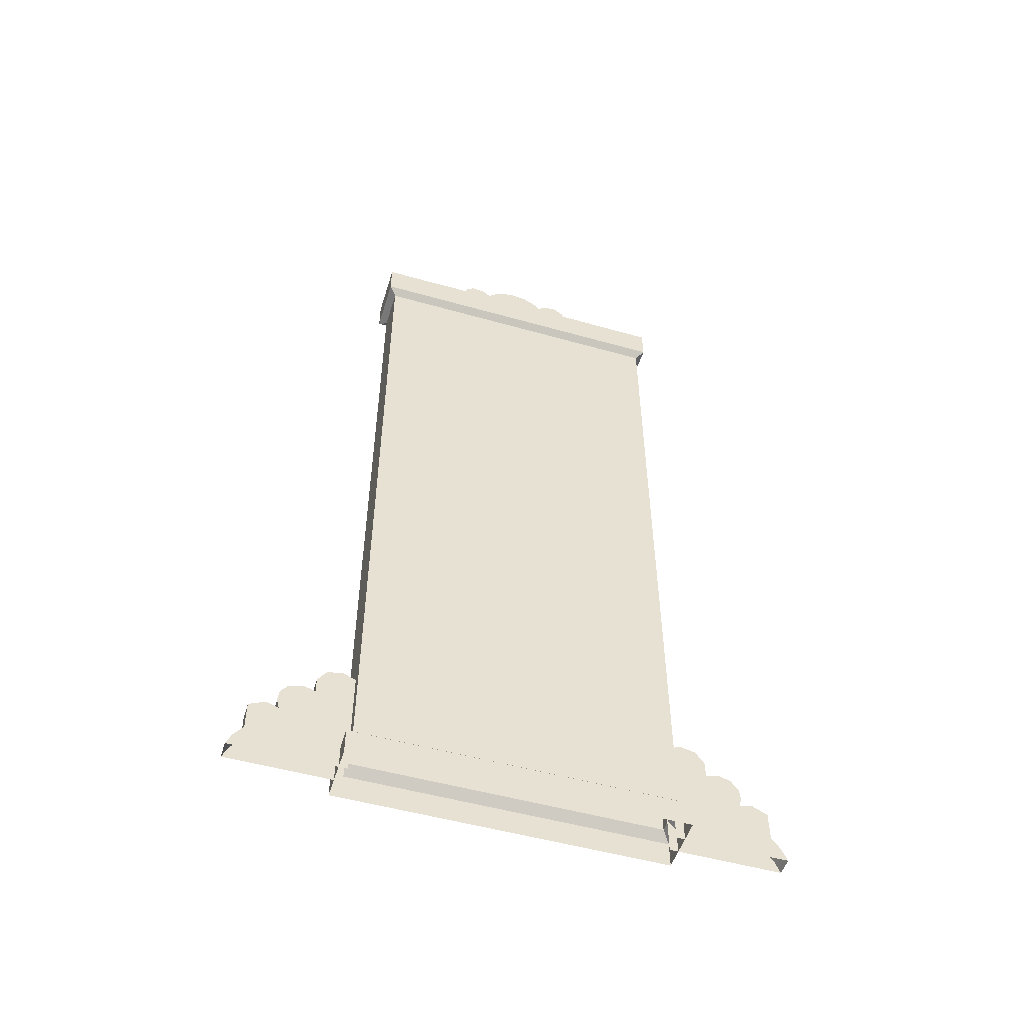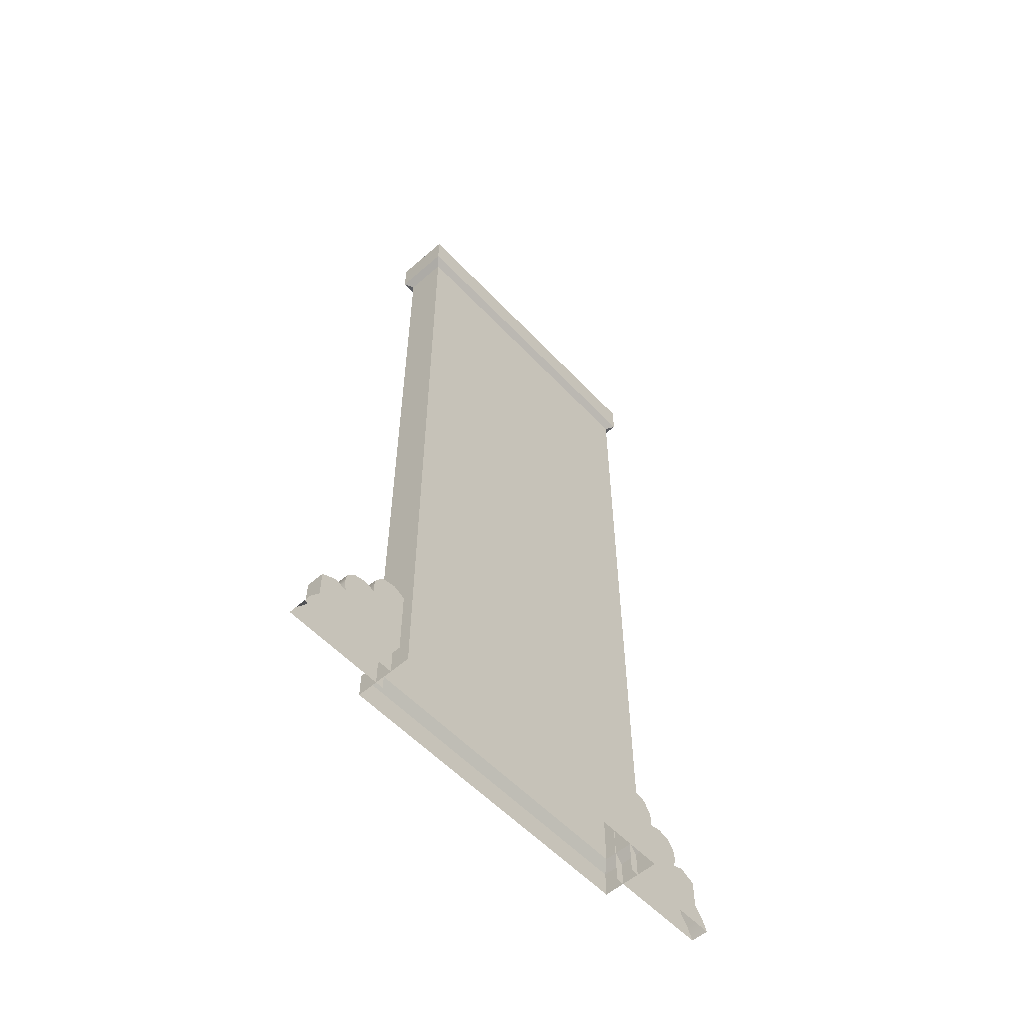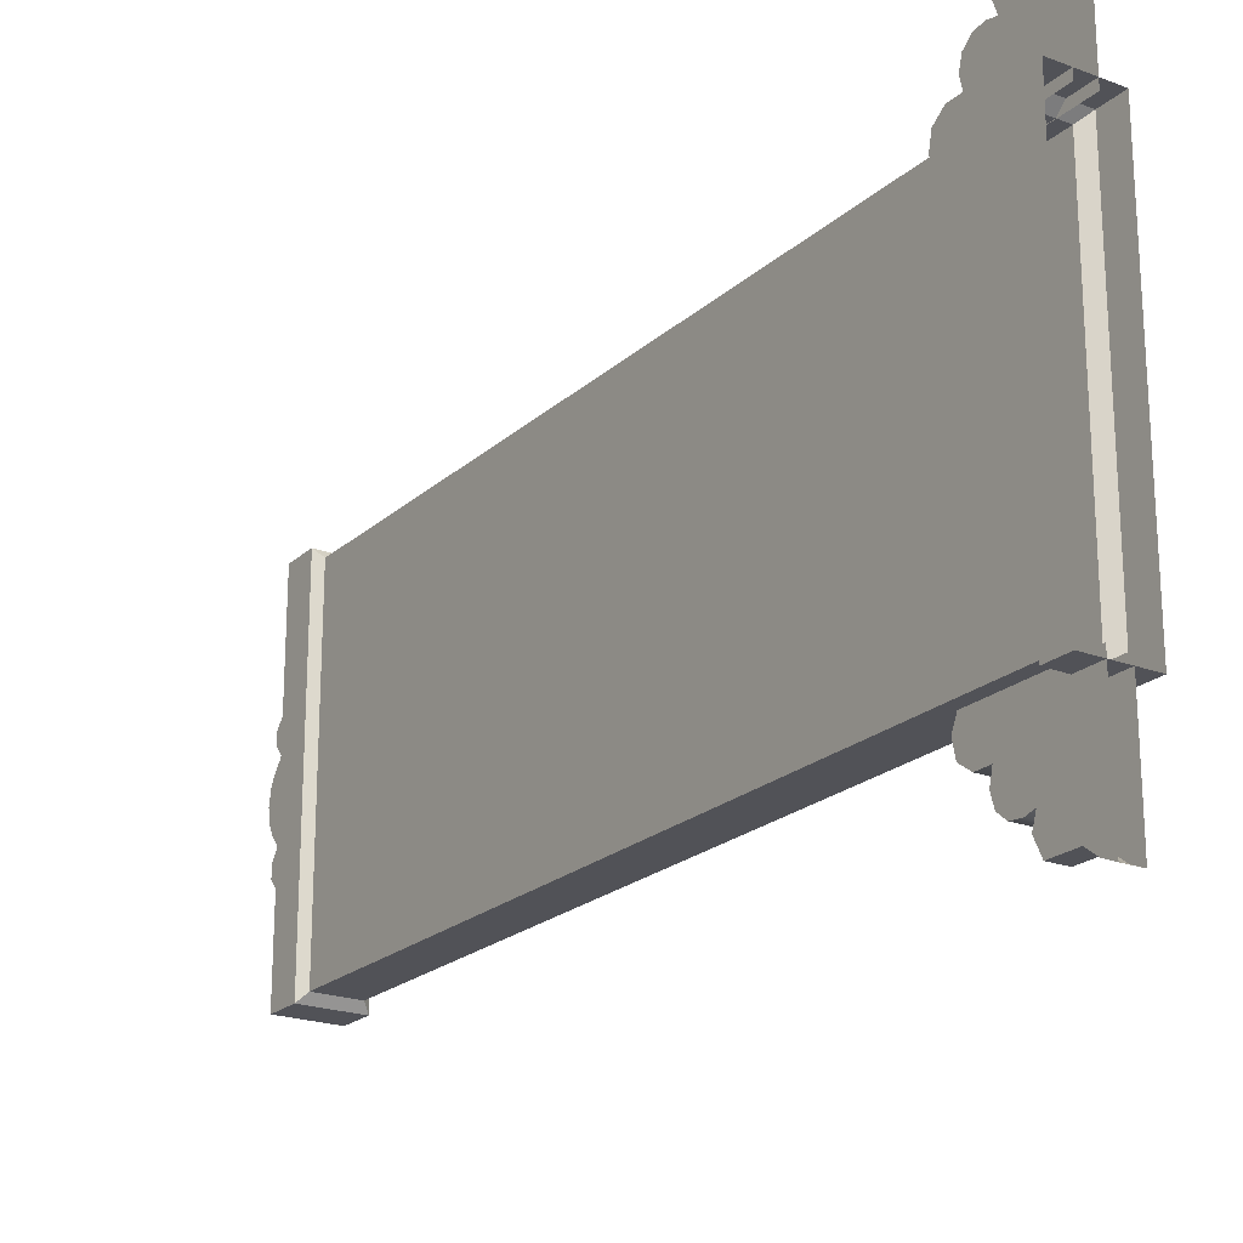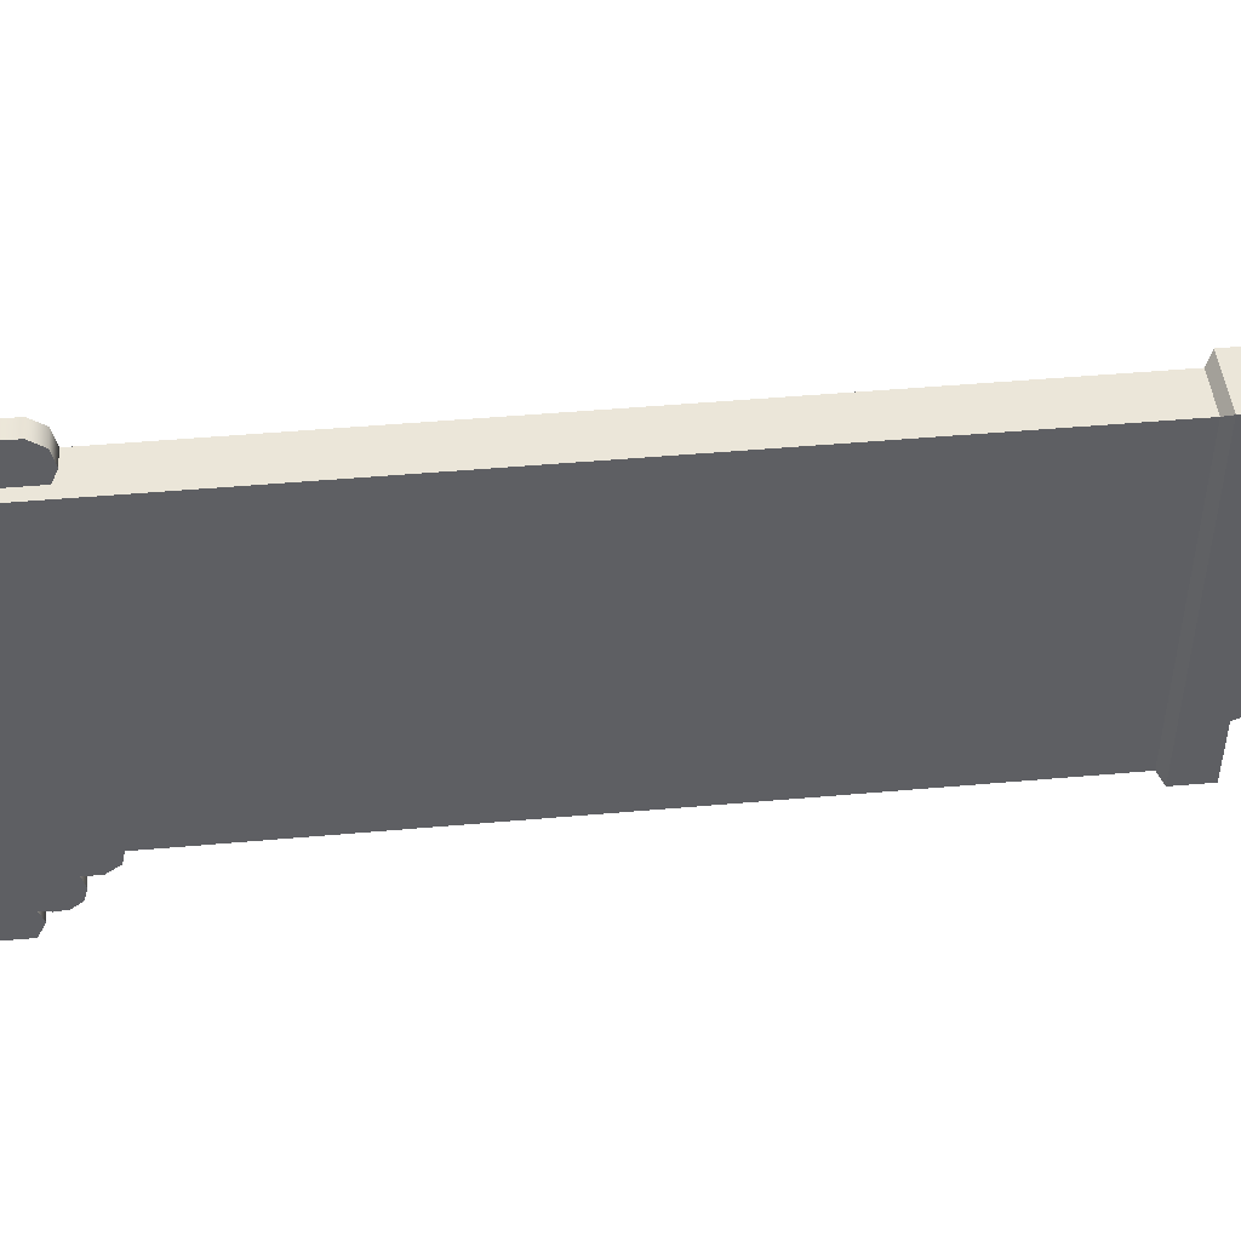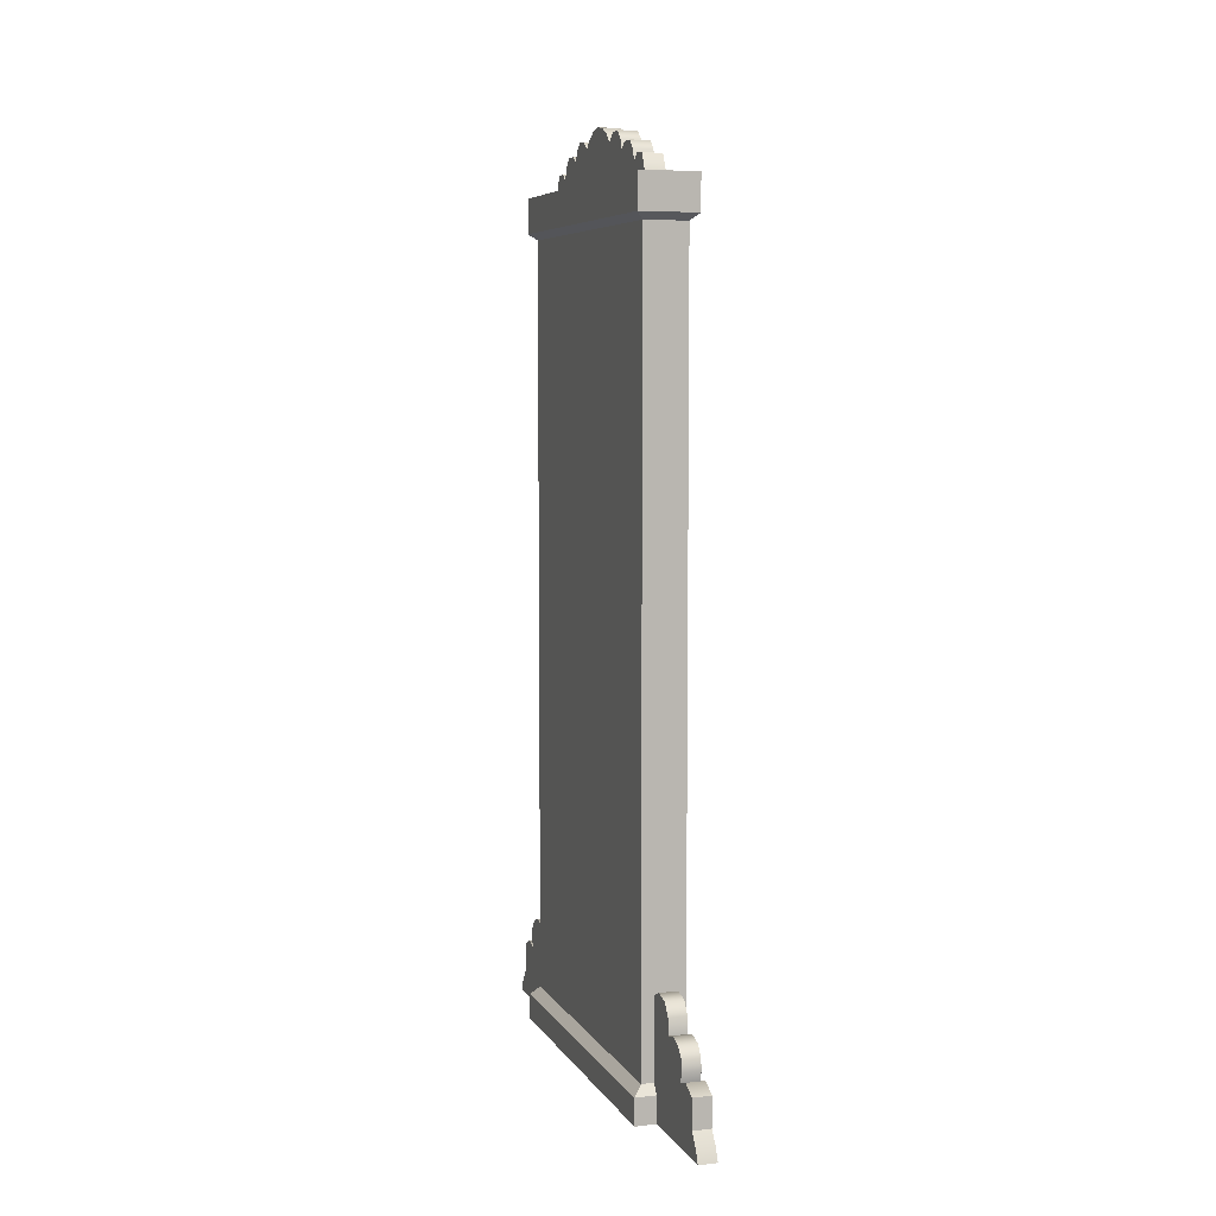
<metadata>
{"format":"obj","ext":"obj","renderer":"f3d","projection":"perspective","resolution":1024,"background":"white","views":[{"elev":-51.6,"azim":73.0,"up":"+Y"},{"elev":-56.2,"azim":42.4,"up":"+Y"},{"elev":-21.5,"azim":-33.6,"up":"+Z"},{"elev":46.9,"azim":84.2,"up":"+Z"},{"elev":6.4,"azim":161.9,"up":"+Y"}]}
</metadata>
<code>
g PerpStage_Cave_shibei_blue
v 0.2379 6.877 1.376
v 0.2379 6.592 1.376
v 0.2367 6.592 -1.378
v 0.2367 6.877 -1.378
v -0.2367 6.592 1.376
v 0.2379 6.592 1.376
v 0.2379 6.877 1.376
v -0.2367 6.877 1.376
v -0.2379 6.877 -1.377
v 0.2367 6.877 -1.378
v 0.2367 6.592 -1.378
v -0.2379 6.592 -1.377
v -0.2367 6.592 1.376
v -0.2367 6.877 1.376
v -0.2379 6.877 -1.377
v -0.2379 6.592 -1.377
v -0.2379 6.877 -1.377
v -0.2367 6.877 1.376
v 0.2379 6.877 1.376
v 0.2367 6.877 -1.378
v -0.1744 6.538 1.31
v 0.1756 6.538 1.31
v 0.2379 6.592 1.376
v -0.2367 6.592 1.376
v -0.1744 6.538 1.31
v -0.2367 6.592 1.376
v -0.2379 6.592 -1.377
v -0.1756 6.538 -1.311
v -0.2379 6.592 -1.377
v 0.2367 6.592 -1.378
v 0.1744 6.538 -1.312
v -0.1756 6.538 -1.311
v 0.2379 6.592 1.376
v 0.1756 6.538 1.31
v 0.1744 6.538 -1.312
v 0.2367 6.592 -1.378
v -0.1744 0.2913 1.31
v 0.1756 0.2913 1.31
v 0.1756 6.538 1.31
v -0.1744 6.538 1.31
v -0.1744 0.2913 1.31
v -0.1744 6.538 1.31
v -0.1756 6.538 -1.311
v -0.1756 0.2913 -1.311
v -0.1756 6.538 -1.311
v 0.1744 6.538 -1.312
v 0.1744 0.2913 -1.312
v -0.1756 0.2913 -1.311
v 0.1756 6.538 1.31
v 0.1756 0.2913 1.31
v 0.1744 0.2913 -1.312
v 0.1744 6.538 -1.312
v -0.2466 0.2181 1.375
v 0.2478 0.2181 1.375
v 0.1756 0.2913 1.31
v -0.1744 0.2913 1.31
v -0.2466 0.2181 1.375
v -0.1744 0.2913 1.31
v -0.1756 0.2913 -1.311
v -0.2479 0.2181 -1.377
v -0.1756 0.2913 -1.311
v 0.1744 0.2913 -1.312
v 0.2466 0.2181 -1.377
v -0.2479 0.2181 -1.377
v 0.1756 0.2913 1.31
v 0.2478 0.2181 1.375
v 0.2466 0.2181 -1.377
v 0.1744 0.2913 -1.312
v 0.2478 0 1.375
v 0.2478 0.2181 1.375
v -0.2466 0.2181 1.375
v -0.2466 0 1.375
v -0.2466 0 1.375
v -0.2466 0.2181 1.375
v -0.2479 0.2181 -1.377
v -0.2479 0 -1.377
v -0.2479 0.2181 -1.377
v 0.2466 0.2181 -1.377
v 0.2466 0 -1.377
v -0.2479 0 -1.377
v 0.2466 0.2181 -1.377
v 0.2478 0.2181 1.375
v 0.2478 0 1.375
v 0.2466 0 -1.377
v 0.07958 6.867 -0.000928
v 0.07958 7.312 -0.000928
v 0.07963 7.293 0.1088
v 0.07952 7.293 -0.1106
v 0.07966 7.246 0.1997
v 0.07971 7.175 0.2787
v 0.07947 7.246 -0.2016
v 0.07943 7.175 -0.2806
v 0.07932 7.095 -0.5655
v 0.07941 7.235 -0.3522
v 0.07934 7.181 -0.5341
v 0.07935 7.244 -0.463
v 0.07981 7.095 0.5637
v 0.07981 7.181 0.5322
v 0.07973 7.235 0.3503
v 0.07977 7.244 0.4612
v 0.07995 6.983 0.8478
v 0.07992 7.08 0.8123
v 0.07984 7.149 0.6309
v 0.07989 7.149 0.7447
v 0.07917 6.983 -0.8496
v 0.0793 7.149 -0.6327
v 0.0792 7.08 -0.8141
v 0.07924 7.149 -0.7465
v 0.08005 6.867 1.085
v 0.07907 6.867 -1.096
v 0.07916 7.04 -0.907
v 0.07996 7.04 0.9051
v 0.08001 7.032 1.009
v 0.07911 7.032 -1.021
v -0.07981 7.181 -0.534
v -0.07978 7.244 -0.4629
v 0.07935 7.244 -0.463
v 0.07934 7.181 -0.5341
v 0.07941 7.235 -0.3522
v -0.07974 7.235 -0.3521
v 0.07943 7.175 -0.2806
v -0.07971 7.175 -0.2805
v -0.07983 7.095 -0.5654
v 0.07932 7.095 -0.5655
v -0.07913 7.032 1.009
v 0.08001 7.032 1.009
v 0.07996 7.04 0.9051
v -0.07918 7.04 0.9051
v 0.08005 6.867 1.085
v -0.0791 6.867 1.085
v -0.0792 6.983 0.8479
v 0.07995 6.983 0.8478
v -0.07997 6.983 -0.8495
v -0.07995 7.08 -0.8141
v 0.0792 7.08 -0.8141
v 0.07917 6.983 -0.8496
v 0.07924 7.149 -0.7465
v -0.0799 7.149 -0.7464
v 0.0793 7.149 -0.6327
v -0.07984 7.149 -0.6326
v 0.07932 7.095 -0.5655
v -0.07983 7.095 -0.5654
v -0.07971 7.175 -0.2805
v -0.07967 7.246 -0.2015
v 0.07947 7.246 -0.2016
v 0.07943 7.175 -0.2806
v 0.07952 7.293 -0.1106
v -0.07963 7.293 -0.1106
v 0.07958 7.312 -0.000928
v -0.07957 7.312 -0.000859
v 0.07963 7.293 0.1088
v -0.07952 7.293 0.1089
v 0.07966 7.246 0.1997
v -0.07949 7.246 0.1998
v 0.07971 7.175 0.2787
v -0.07944 7.175 0.2788
v -0.07922 7.08 0.8124
v -0.0792 6.983 0.8479
v 0.07995 6.983 0.8478
v 0.07992 7.08 0.8123
v -0.07925 7.149 0.7447
v 0.07989 7.149 0.7447
v -0.0793 7.149 0.6309
v 0.07984 7.149 0.6309
v -0.07933 7.095 0.5638
v 0.07981 7.095 0.5637
v -0.07944 7.175 0.2788
v -0.07942 7.235 0.3504
v 0.07973 7.235 0.3503
v 0.07971 7.175 0.2787
v 0.07977 7.244 0.4612
v -0.07937 7.244 0.4613
v 0.07981 7.181 0.5322
v -0.07934 7.181 0.5323
v 0.07981 7.095 0.5637
v -0.07933 7.095 0.5638
v -0.08008 6.867 -1.096
v -0.08003 7.032 -1.02
v 0.07911 7.032 -1.021
v 0.07907 6.867 -1.096
v 0.07916 7.04 -0.907
v -0.07999 7.04 -0.9069
v 0.07917 6.983 -0.8496
v -0.07997 6.983 -0.8495
v -0.07957 6.867 -0.000859
v -0.07952 7.293 0.1089
v -0.07957 7.312 -0.000859
v -0.07963 7.293 -0.1106
v -0.07949 7.246 0.1998
v -0.07944 7.175 0.2788
v -0.07967 7.246 -0.2015
v -0.07971 7.175 -0.2805
v -0.07983 7.095 -0.5654
v -0.07974 7.235 -0.3521
v -0.07981 7.181 -0.534
v -0.07978 7.244 -0.4629
v -0.07933 7.095 0.5638
v -0.07934 7.181 0.5323
v -0.07942 7.235 0.3504
v -0.07937 7.244 0.4613
v -0.0792 6.983 0.8479
v -0.07922 7.08 0.8124
v -0.0793 7.149 0.6309
v -0.07925 7.149 0.7447
v -0.07997 6.983 -0.8495
v -0.07984 7.149 -0.6326
v -0.07995 7.08 -0.8141
v -0.0799 7.149 -0.7464
v -0.0791 6.867 1.085
v -0.08008 6.867 -1.096
v -0.07999 7.04 -0.9069
v -0.07918 7.04 0.9051
v -0.07913 7.032 1.009
v -0.08003 7.032 -1.02
v 0.0757 0.4718 1.88
v 0.07559 0.736 1.616
v 0.07562 0.7626 1.722
v 0.07572 0.5557 1.9
v 0.07545 -2e-06 1.306
v 0.07545 0.9487 1.306
v 0.07581 0.2048 2.115
v 0.07575 0.5086 1.982
v 0.07585 0.1035 2.19
v 0.07588 -2e-06 2.236
v 0.07549 0.9984 1.413
v 0.07559 0.8647 1.616
v 0.07556 0.9694 1.542
v 0.07569 0.732 1.825
v 0.0757 0.6531 1.89
v 0.07581 0.4442 2.115
v -0.07425 0.9984 1.413
v 0.07549 0.9984 1.413
v 0.07545 0.9487 1.306
v -0.0743 0.9487 1.306
v -0.07418 0.9694 1.542
v 0.07556 0.9694 1.542
v -0.07415 0.8647 1.616
v 0.07559 0.8647 1.616
v -0.07415 0.736 1.616
v 0.07559 0.736 1.616
v -0.07411 0.7626 1.722
v 0.07562 0.7626 1.722
v 0.07559 0.736 1.616
v -0.07415 0.736 1.616
v -0.07404 0.732 1.825
v 0.07569 0.732 1.825
v -0.07403 0.6531 1.89
v 0.0757 0.6531 1.89
v -0.07402 0.5557 1.9
v 0.07572 0.5557 1.9
v -0.07403 0.4718 1.88
v 0.0757 0.4718 1.88
v -0.07398 0.5086 1.982
v 0.07575 0.5086 1.982
v 0.0757 0.4718 1.88
v -0.07403 0.4718 1.88
v -0.07393 0.4442 2.115
v 0.07581 0.4442 2.115
v -0.07393 0.2048 2.115
v 0.07581 0.2048 2.115
v 0.07581 0.4442 2.115
v -0.07393 0.4442 2.115
v -0.07389 0.1035 2.191
v 0.07585 0.1035 2.19
v 0.07581 0.2048 2.115
v -0.07393 0.2048 2.115
v -0.07387 -2e-06 2.237
v 0.07588 -2e-06 2.236
v -0.07403 0.4718 1.88
v -0.07402 0.5557 1.9
v -0.07411 0.7626 1.722
v -0.07415 0.736 1.616
v -0.0743 -2e-06 1.306
v -0.0743 0.9487 1.306
v -0.07393 0.2048 2.115
v -0.07398 0.5086 1.982
v -0.07389 0.1035 2.191
v -0.07387 -2e-06 2.237
v -0.07425 0.9984 1.413
v -0.07415 0.8647 1.616
v -0.07418 0.9694 1.542
v -0.07404 0.732 1.825
v -0.07403 0.6531 1.89
v -0.07393 0.4442 2.115
v 0.07403 0.4718 -1.88
v 0.07401 0.5557 -1.9
v 0.07409 0.7626 -1.722
v 0.07413 0.736 -1.616
v 0.07427 -2e-06 -1.306
v 0.07427 0.9487 -1.306
v 0.07391 0.2048 -2.115
v 0.07397 0.5086 -1.982
v 0.07388 0.1035 -2.191
v 0.07387 -2e-06 -2.237
v 0.07423 0.9984 -1.414
v 0.07413 0.8647 -1.616
v 0.07417 0.9694 -1.542
v 0.07404 0.732 -1.825
v 0.074 0.6531 -1.89
v 0.07391 0.4442 -2.115
v -0.07551 0.9984 -1.413
v -0.07547 0.9487 -1.306
v 0.07427 0.9487 -1.306
v 0.07423 0.9984 -1.414
v -0.07557 0.9694 -1.542
v 0.07417 0.9694 -1.542
v -0.07561 0.8647 -1.616
v 0.07413 0.8647 -1.616
v -0.07561 0.736 -1.616
v 0.07413 0.736 -1.616
v -0.07565 0.7626 -1.722
v -0.07561 0.736 -1.616
v 0.07413 0.736 -1.616
v 0.07409 0.7626 -1.722
v -0.07569 0.732 -1.825
v 0.07404 0.732 -1.825
v -0.07573 0.6531 -1.89
v 0.074 0.6531 -1.89
v -0.07572 0.5557 -1.9
v 0.07401 0.5557 -1.9
v -0.0757 0.4718 -1.88
v 0.07403 0.4718 -1.88
v -0.07576 0.5086 -1.982
v -0.0757 0.4718 -1.88
v 0.07403 0.4718 -1.88
v 0.07397 0.5086 -1.982
v -0.07583 0.4442 -2.115
v 0.07391 0.4442 -2.115
v -0.07583 0.2048 -2.115
v -0.07583 0.4442 -2.115
v 0.07391 0.4442 -2.115
v 0.07391 0.2048 -2.115
v -0.07586 0.1035 -2.191
v -0.07583 0.2048 -2.115
v 0.07391 0.2048 -2.115
v 0.07388 0.1035 -2.191
v -0.07588 -2e-06 -2.236
v 0.07387 -2e-06 -2.237
v -0.0757 0.4718 -1.88
v -0.07561 0.736 -1.616
v -0.07565 0.7626 -1.722
v -0.07572 0.5557 -1.9
v -0.07547 -2e-06 -1.306
v -0.07547 0.9487 -1.306
v -0.07583 0.2048 -2.115
v -0.07576 0.5086 -1.982
v -0.07586 0.1035 -2.191
v -0.07588 -2e-06 -2.236
v -0.07551 0.9984 -1.413
v -0.07561 0.8647 -1.616
v -0.07557 0.9694 -1.542
v -0.07569 0.732 -1.825
v -0.07573 0.6531 -1.89
v -0.07583 0.4442 -2.115
f 1 2 3
f 1 3 4
f 5 6 7
f 5 7 8
f 9 10 11
f 9 11 12
f 13 14 15
f 13 15 16
f 17 18 19
f 17 19 20
f 21 22 23
f 21 23 24
f 25 26 27
f 25 27 28
f 29 30 31
f 29 31 32
f 33 34 35
f 33 35 36
f 37 38 39
f 37 39 40
f 41 42 43
f 41 43 44
f 45 46 47
f 45 47 48
f 49 50 51
f 49 51 52
f 53 54 55
f 53 55 56
f 57 58 59
f 57 59 60
f 61 62 63
f 61 63 64
f 65 66 67
f 65 67 68
f 69 70 71
f 69 71 72
f 73 74 75
f 73 75 76
f 77 78 79
f 77 79 80
f 81 82 83
f 81 83 84
f 85 86 87
f 88 86 85
f 85 87 89
f 85 89 90
f 91 88 85
f 92 91 85
f 93 92 85
f 93 94 92
f 93 95 94
f 95 96 94
f 85 90 97
f 90 98 97
f 90 99 98
f 99 100 98
f 85 97 101
f 97 102 101
f 97 103 102
f 103 104 102
f 105 106 93
f 105 107 106
f 107 108 106
f 105 93 85
f 85 101 109
f 110 105 85
f 110 111 105
f 101 112 109
f 112 113 109
f 110 114 111
f 115 116 117
f 115 117 118
f 116 119 117
f 116 120 119
f 120 121 119
f 120 122 121
f 123 115 118
f 123 118 124
f 125 126 127
f 125 127 128
f 129 126 125
f 129 125 130
f 127 131 128
f 127 132 131
f 133 134 135
f 133 135 136
f 134 137 135
f 134 138 137
f 138 139 137
f 138 140 139
f 140 141 139
f 140 142 141
f 143 144 145
f 143 145 146
f 144 147 145
f 144 148 147
f 148 149 147
f 148 150 149
f 150 151 149
f 150 152 151
f 152 153 151
f 152 154 153
f 154 155 153
f 154 156 155
f 157 158 159
f 157 159 160
f 161 157 160
f 161 160 162
f 163 161 162
f 163 162 164
f 165 163 164
f 165 164 166
f 167 168 169
f 167 169 170
f 168 171 169
f 168 172 171
f 172 173 171
f 172 174 173
f 174 175 173
f 174 176 175
f 177 178 179
f 177 179 180
f 178 181 179
f 178 182 181
f 182 183 181
f 182 184 183
f 185 186 187
f 188 185 187
f 185 189 186
f 185 190 189
f 191 185 188
f 192 185 191
f 193 185 192
f 193 192 194
f 193 194 195
f 195 194 196
f 185 197 190
f 190 197 198
f 190 198 199
f 199 198 200
f 185 201 197
f 197 201 202
f 197 202 203
f 203 202 204
f 205 193 206
f 205 206 207
f 207 206 208
f 205 185 193
f 185 209 201
f 210 185 205
f 210 205 211
f 201 209 212
f 212 209 213
f 210 211 214
f 215 216 217
f 215 217 218
f 215 219 216
f 216 219 220
f 221 219 215
f 221 215 222
f 223 219 221
f 224 219 223
f 216 220 225
f 216 225 226
f 226 225 227
f 218 217 228
f 218 228 229
f 221 222 230
f 231 232 233
f 231 233 234
f 235 232 231
f 235 236 232
f 237 236 235
f 237 238 236
f 239 238 237
f 239 240 238
f 241 242 243
f 241 243 244
f 245 242 241
f 245 246 242
f 247 246 245
f 247 248 246
f 249 248 247
f 249 250 248
f 251 250 249
f 251 252 250
f 253 254 255
f 253 255 256
f 257 254 253
f 257 258 254
f 259 260 261
f 259 261 262
f 263 264 265
f 263 265 266
f 267 264 263
f 267 268 264
f 269 270 271
f 269 271 272
f 269 272 273
f 272 274 273
f 275 269 273
f 275 276 269
f 277 275 273
f 278 277 273
f 272 279 274
f 272 280 279
f 280 281 279
f 270 282 271
f 270 283 282
f 275 284 276
f 285 286 287
f 285 287 288
f 285 288 289
f 288 290 289
f 291 285 289
f 291 292 285
f 293 291 289
f 294 293 289
f 288 295 290
f 288 296 295
f 296 297 295
f 286 298 287
f 286 299 298
f 291 300 292
f 301 302 303
f 301 303 304
f 305 301 304
f 305 304 306
f 307 305 306
f 307 306 308
f 309 307 308
f 309 308 310
f 311 312 313
f 311 313 314
f 315 311 314
f 315 314 316
f 317 315 316
f 317 316 318
f 319 317 318
f 319 318 320
f 321 319 320
f 321 320 322
f 323 324 325
f 323 325 326
f 327 323 326
f 327 326 328
f 329 330 331
f 329 331 332
f 333 334 335
f 333 335 336
f 337 333 336
f 337 336 338
f 339 340 341
f 339 341 342
f 339 343 340
f 340 343 344
f 345 343 339
f 345 339 346
f 347 343 345
f 348 343 347
f 340 344 349
f 340 349 350
f 350 349 351
f 342 341 352
f 342 352 353
f 345 346 354

</code>
